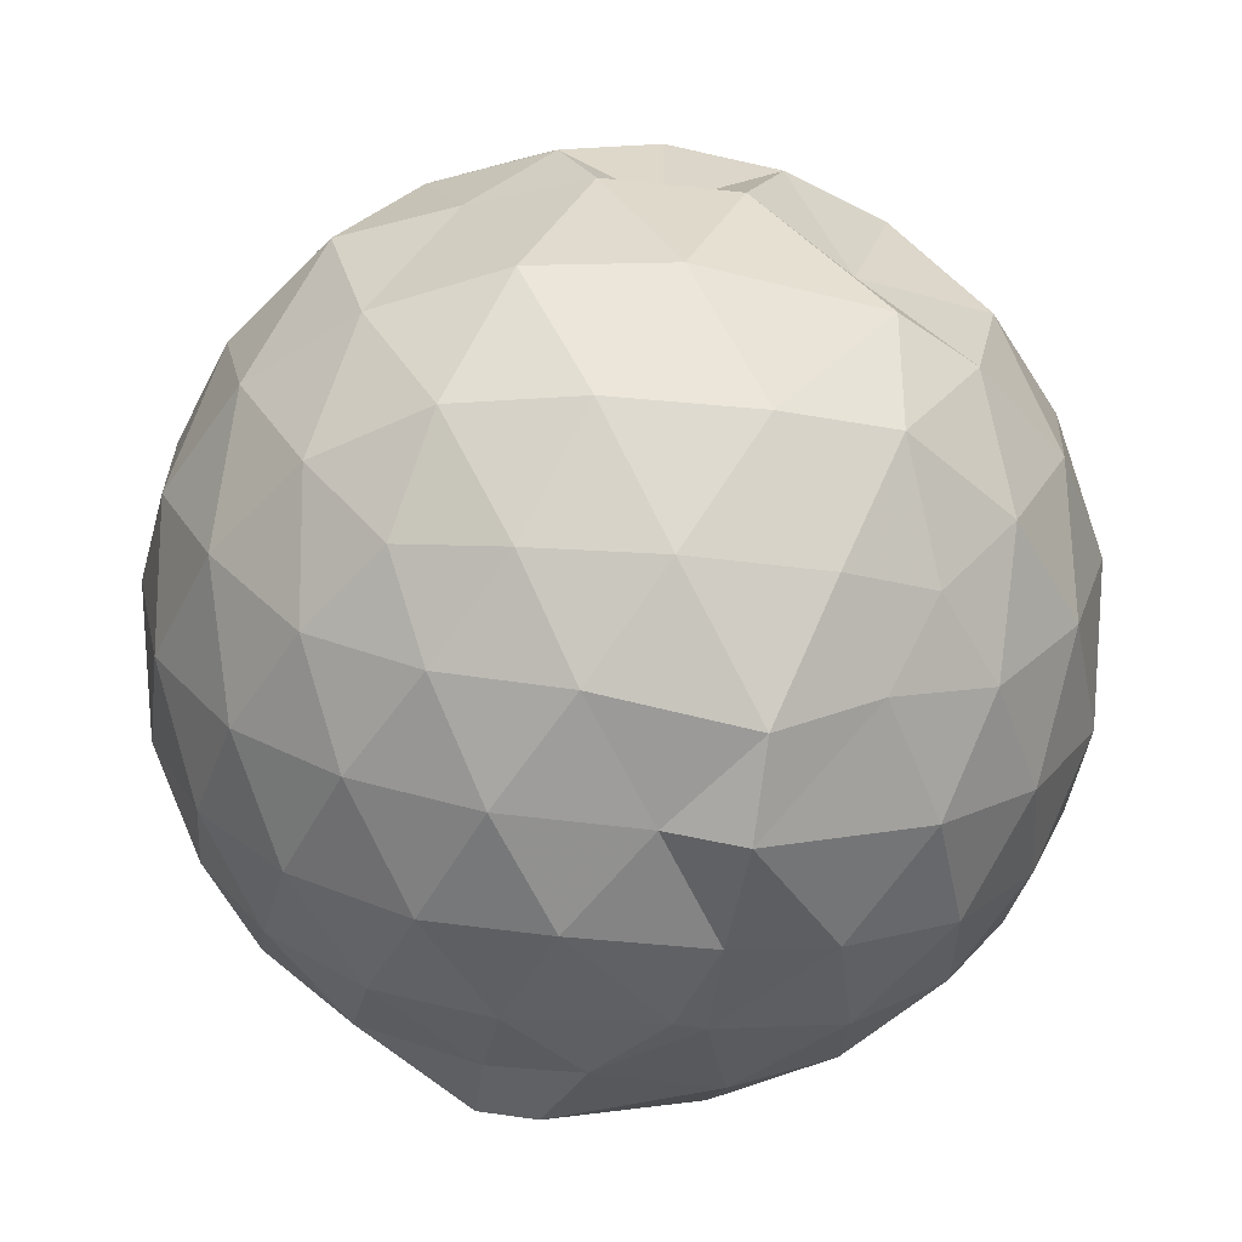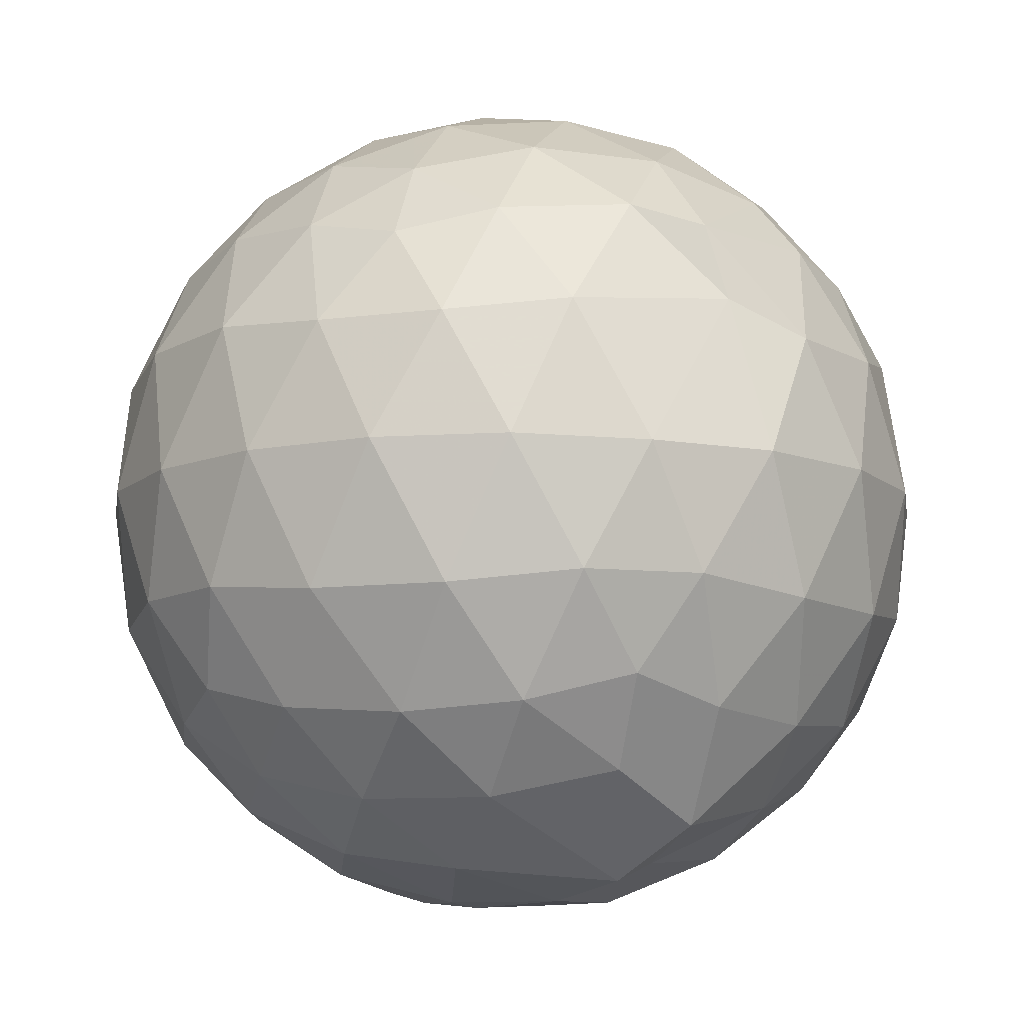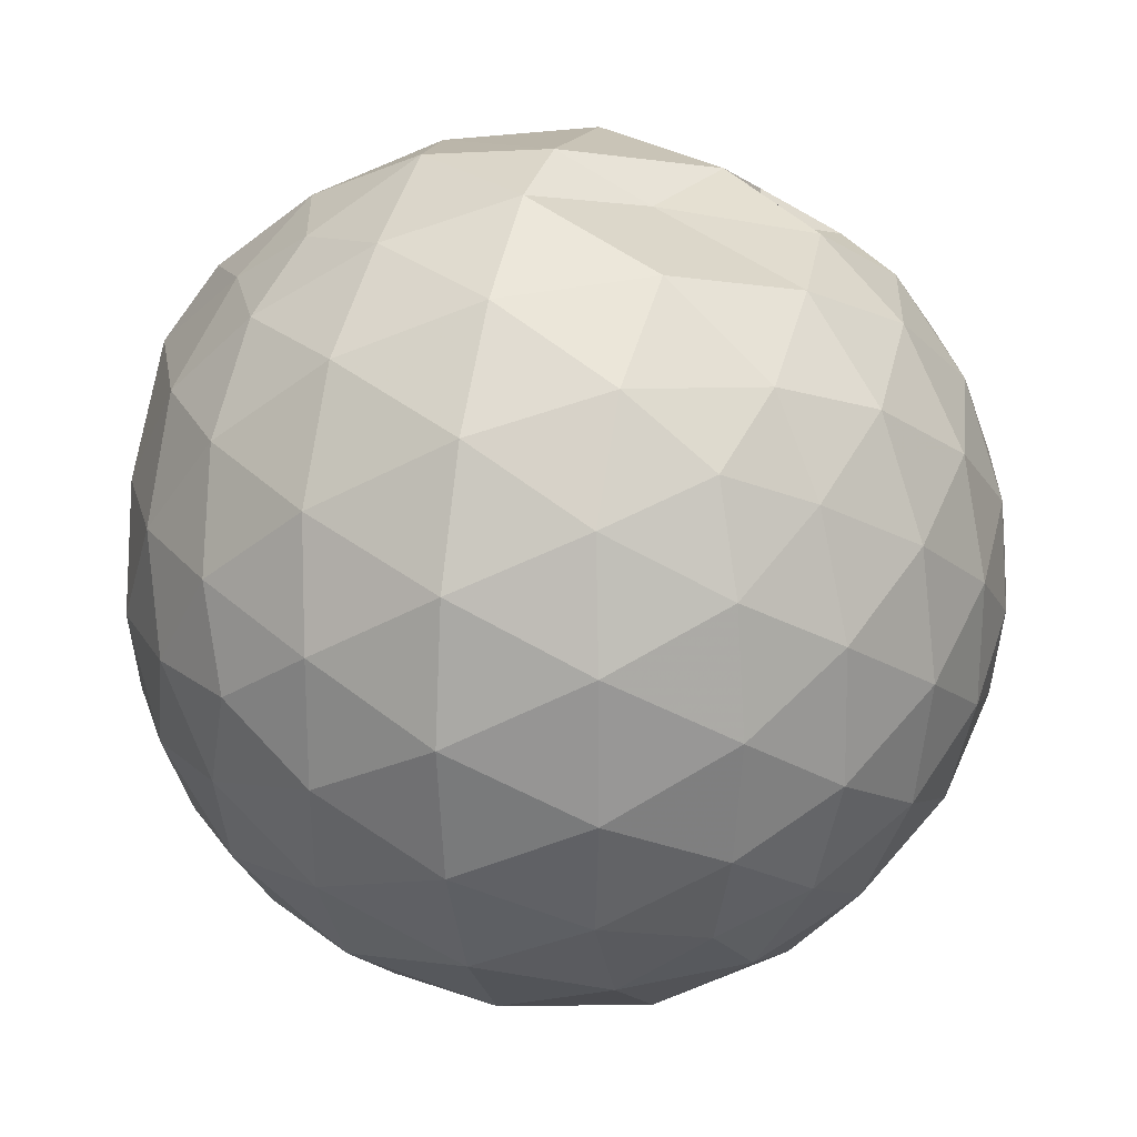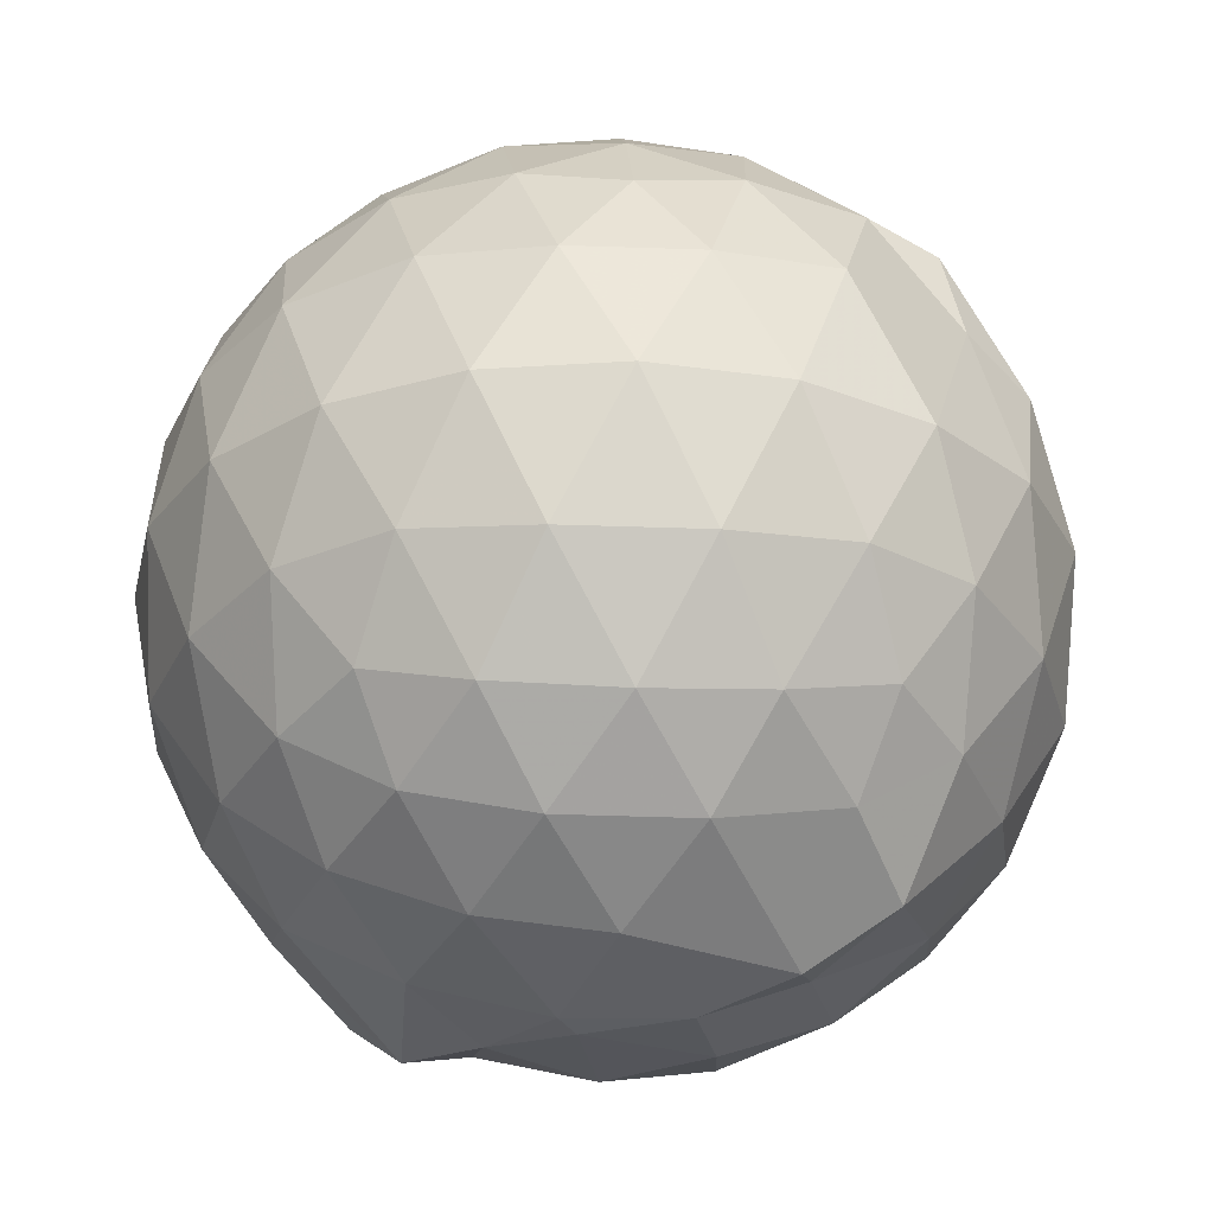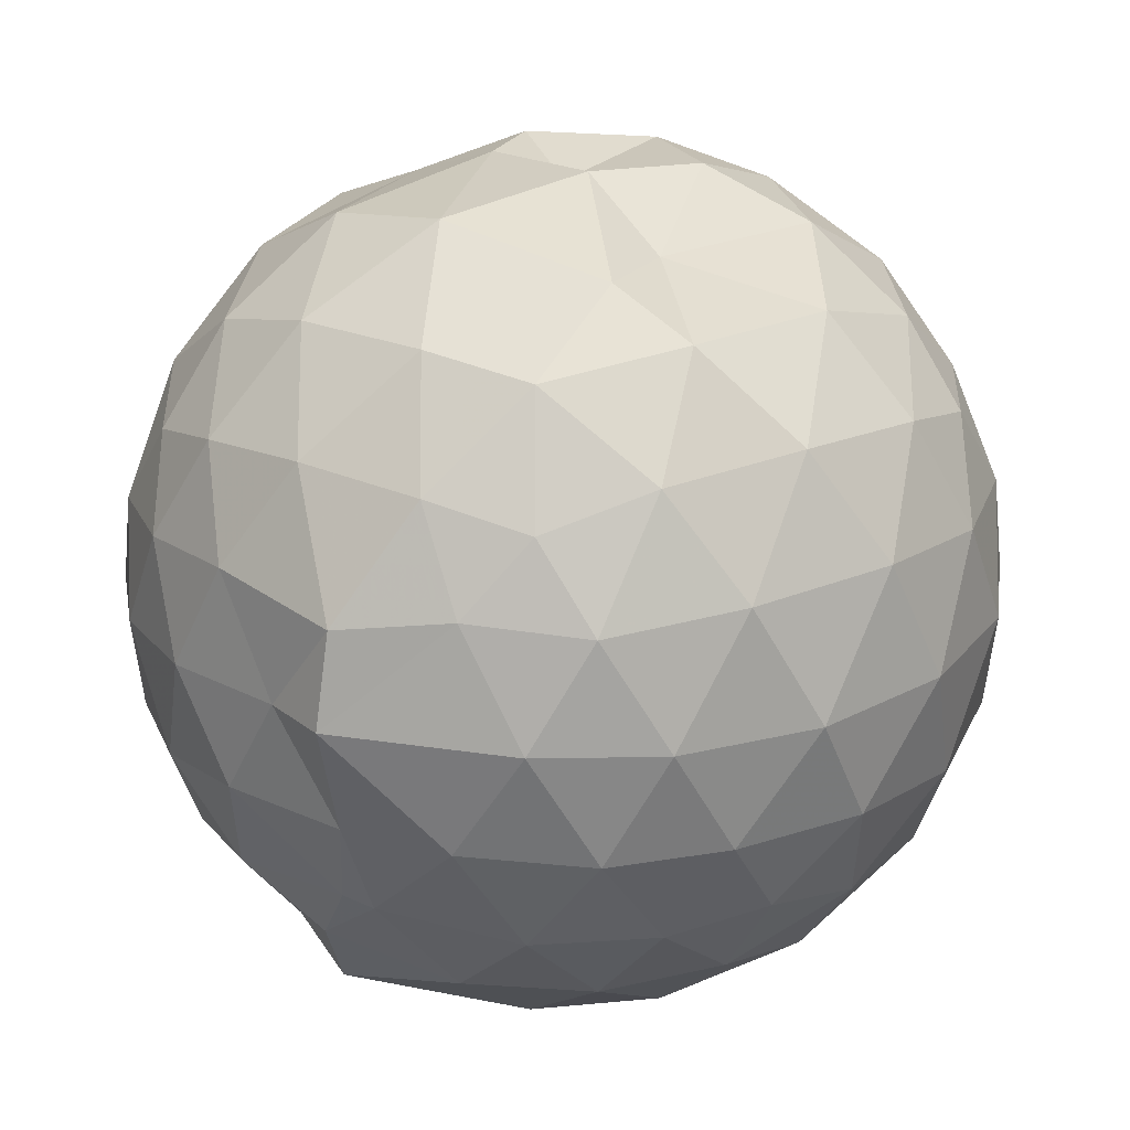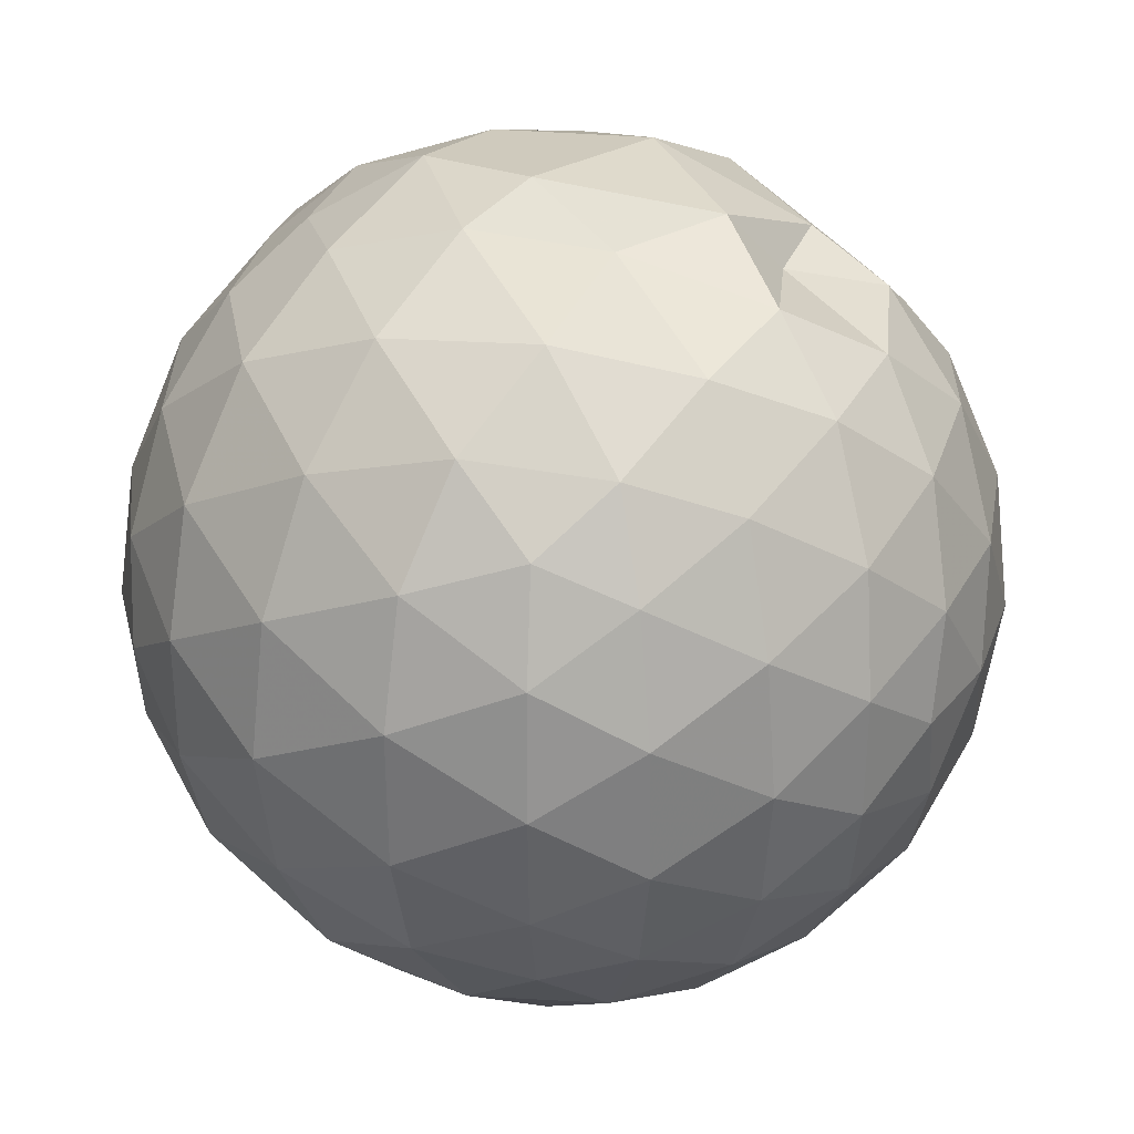
<metadata>
{"format":"obj","ext":"obj","renderer":"f3d","projection":"perspective","resolution":1024,"background":"white","views":[{"elev":-42.7,"azim":155.3,"up":"+Z"},{"elev":-10.3,"azim":-36.0,"up":"+Z"},{"elev":21.9,"azim":-75.3,"up":"+Y"},{"elev":-27.5,"azim":-57.3,"up":"+Z"},{"elev":51.9,"azim":-145.9,"up":"+Y"},{"elev":31.1,"azim":-50.3,"up":"+Y"}]}
</metadata>
<code>
v -0.9255 -0.09414 1.096
v -1.031 -0.09403 -0.8864
v -0.06041 -0.09342 0.5982
v -0.1286 0.1344 0.6536
v -0.2675 0.3783 0.6696
v -0.4636 0.6036 0.627
v -0.663 0.6734 0.4863
v -0.9109 0.7239 0.6557
v -1.175 0.6759 0.6769
v -1.434 0.5505 0.663
v -1.621 0.4243 0.5922
v -1.705 0.1923 0.6513
v -1.737 -0.09381 0.6776
v -1.704 -0.3781 0.6522
v -1.62 -0.6029 0.599
v -1.439 -0.7525 0.651
v -1.157 -0.8741 0.678
v -1.007 -0.9593 0.6339
v -0.6721 -0.9074 0.6373
v -0.471 -0.8255 0.5995
v -0.2686 -0.5746 0.6746
v -0.1279 -0.3231 0.6538
v 0.02349 0.06702 0.3682
v -0.08296 0.3655 0.4232
v -0.2923 0.5378 0.4419
v -0.5035 0.7075 0.4448
v -0.7728 0.8175 0.4148
v -1.02 0.7889 0.3138
v -1.365 0.743 0.4165
v -1.605 0.5777 0.3876
v -1.777 0.3432 0.3833
v -1.86 0.06792 0.4109
v -1.859 -0.253 0.4124
v -1.776 -0.5311 0.3842
v -1.603 -0.7676 0.3854
v -1.367 -0.9325 0.4141
v -0.9699 -0.9939 0.4589
v -0.7768 -1.038 0.3858
v -0.4943 -0.9472 0.3857
v -0.2669 -0.7579 0.4414
v -0.07865 -0.5158 0.4189
v 0.02061 -0.2481 0.3755
v 0.02775 0.2188 0.09522
v -0.1174 0.4922 0.09382
v -0.3387 0.7143 0.09886
v -0.6182 0.8544 0.09608
v -1.039 0.9043 0.104
v -1.242 0.8553 0.09193
v -1.514 0.7119 0.09592
v -1.733 0.4929 0.09706
v -1.875 0.2147 0.09754
v -1.924 -0.0939 0.09725
v -1.875 -0.4023 0.09755
v -1.733 -0.6807 0.09756
v -1.513 -0.9006 0.09762
v -1.237 -1.043 0.09207
v -0.9326 -1.093 0.0955
v -0.6176 -1.043 0.09676
v -0.3389 -0.9019 0.09711
v -0.1184 -0.6815 0.0971
v 0.02317 -0.387 0.09661
v 0.07676 -0.08818 0.05634
v -0.075 0.344 -0.1875
v -0.2456 0.5807 -0.187
v -0.4856 0.7441 -0.2146
v -0.7949 0.847 -0.2156
v -1.051 0.8771 -0.1867
v -1.351 0.7624 -0.1896
v -1.587 0.584 -0.2171
v -1.776 0.3261 -0.2182
v -1.871 0.05212 -0.1887
v -1.871 -0.2401 -0.1892
v -1.776 -0.5135 -0.2172
v -1.593 -0.7703 -0.2186
v -1.353 -0.9488 -0.1895
v -1.09 -1.036 -0.1869
v -0.7899 -1.031 -0.2152
v -0.4849 -0.9332 -0.2171
v -0.2471 -0.7677 -0.1895
v -0.07667 -0.531 -0.1896
v 0.008012 -0.2544 -0.2154
v 0.008765 0.06615 -0.2169
v -0.2256 0.4144 -0.4016
v -0.4147 0.5599 -0.4601
v -0.6737 0.6816 -0.4821
v -0.9689 0.7494 -0.4659
v -1.195 0.7212 -0.4001
v -1.384 0.5936 -0.4611
v -1.582 0.3838 -0.4828
v -1.722 0.1347 -0.459
v -1.79 -0.09392 -0.4021
v -1.722 -0.3228 -0.4592
v -1.577 -0.5756 -0.4821
v -1.391 -0.7788 -0.4625
v -1.182 -0.9161 -0.4013
v -0.9543 -0.9233 -0.4628
v -0.6743 -0.8676 -0.484
v -0.4148 -0.7477 -0.4607
v -0.2253 -0.6023 -0.4011
v -0.1459 -0.3779 -0.4607
v -0.113 -0.09374 -0.4826
v -0.1455 0.1896 -0.4609
v -0.206 -0.09241 0.79
v -0.3217 0.1554 0.8522
v -0.5 0.4062 0.8516
v -0.7076 0.5864 0.7915
v -0.9695 0.5575 0.8496
v -1.266 0.4634 0.8532
v -1.507 0.3373 0.7745
v -1.564 0.06087 0.8488
v -1.562 -0.2477 0.8538
v -1.512 -0.5176 0.7878
v -1.264 -0.6498 0.8525
v -0.9786 -0.7522 0.8444
v -0.7067 -0.7896 0.7806
v -0.5007 -0.5904 0.8536
v -0.3214 -0.3416 0.8548
v -0.4261 -0.09482 0.9614
v -0.5831 0.1539 1.002
v -0.7683 0.382 0.9611
v -1.056 0.3084 1.002
v -1.331 0.2007 0.96
v -1.349 -0.09667 1
v -1.327 -0.3862 0.9632
v -1.055 -0.497 0.9996
v -0.7713 -0.5667 0.9666
v -0.5851 -0.3446 0.9983
v -0.6868 -0.09416 1.066
v -0.8509 0.1341 1.067
v -1.119 0.0468 1.067
v -1.12 -0.2359 1.066
v -0.8505 -0.326 1.062
v -0.3443 0.3302 -0.5952
v -0.5875 0.4632 -0.659
v -0.9141 0.5556 -0.7149
v -1.136 0.6007 -0.5839
v -1.349 0.4035 -0.6631
v -1.53 0.1541 -0.6582
v -1.646 -0.09358 -0.5946
v -1.525 -0.3447 -0.6576
v -1.348 -0.593 -0.6599
v -1.129 -0.7827 -0.6016
v -0.8987 -0.7527 -0.7155
v -0.5885 -0.6504 -0.6574
v -0.3454 -0.5183 -0.5941
v -0.2906 -0.2488 -0.6563
v -0.2905 0.0604 -0.6568
v -0.5236 0.1999 -0.7649
v -0.8111 0.3113 -0.7913
v -0.9625 0.3836 -0.8352
v -1.263 0.156 -0.8036
v -1.417 -0.1006 -0.7673
v -1.268 -0.3453 -0.8067
v -0.9622 -0.5619 -0.8355
v -0.8106 -0.4983 -0.7885
v -0.5216 -0.3875 -0.7653
v -0.5039 -0.0946 -0.808
v -0.7338 0.04723 -0.872
v -1.028 0.1328 -0.8685
v -1.105 -0.09569 -0.8748
v -0.9587 -0.3226 -0.8749
v -0.735 -0.2352 -0.8717
f 3 23 4
f 4 23 24
f 4 24 5
f 5 24 25
f 5 25 6
f 6 25 26
f 6 26 7
f 7 26 27
f 7 27 8
f 8 27 28
f 8 28 9
f 9 28 29
f 9 29 10
f 10 29 30
f 10 30 11
f 11 30 31
f 11 31 12
f 12 31 32
f 12 32 13
f 13 32 33
f 13 33 14
f 14 33 34
f 14 34 15
f 15 34 35
f 15 35 16
f 16 35 36
f 16 36 17
f 17 36 37
f 17 37 18
f 18 37 38
f 18 38 19
f 19 38 39
f 19 39 20
f 20 39 40
f 20 40 21
f 21 40 41
f 21 41 22
f 22 41 42
f 22 42 3
f 3 42 23
f 23 43 24
f 24 43 44
f 24 44 25
f 25 44 45
f 25 45 26
f 26 45 46
f 26 46 27
f 27 46 47
f 27 47 28
f 28 47 48
f 28 48 29
f 29 48 49
f 29 49 30
f 30 49 50
f 30 50 31
f 31 50 51
f 31 51 32
f 32 51 52
f 32 52 33
f 33 52 53
f 33 53 34
f 34 53 54
f 34 54 35
f 35 54 55
f 35 55 36
f 36 55 56
f 36 56 37
f 37 56 57
f 37 57 38
f 38 57 58
f 38 58 39
f 39 58 59
f 39 59 40
f 40 59 60
f 40 60 41
f 41 60 61
f 41 61 42
f 42 61 62
f 42 62 23
f 23 62 43
f 43 63 44
f 44 63 64
f 44 64 45
f 45 64 65
f 45 65 46
f 46 65 66
f 46 66 47
f 47 66 67
f 47 67 48
f 48 67 68
f 48 68 49
f 49 68 69
f 49 69 50
f 50 69 70
f 50 70 51
f 51 70 71
f 51 71 52
f 52 71 72
f 52 72 53
f 53 72 73
f 53 73 54
f 54 73 74
f 54 74 55
f 55 74 75
f 55 75 56
f 56 75 76
f 56 76 57
f 57 76 77
f 57 77 58
f 58 77 78
f 58 78 59
f 59 78 79
f 59 79 60
f 60 79 80
f 60 80 61
f 61 80 81
f 61 81 62
f 62 81 82
f 62 82 43
f 43 82 63
f 63 83 64
f 64 83 84
f 64 84 65
f 65 84 85
f 65 85 66
f 66 85 86
f 66 86 67
f 67 86 87
f 67 87 68
f 68 87 88
f 68 88 69
f 69 88 89
f 69 89 70
f 70 89 90
f 70 90 71
f 71 90 91
f 71 91 72
f 72 91 92
f 72 92 73
f 73 92 93
f 73 93 74
f 74 93 94
f 74 94 75
f 75 94 95
f 75 95 76
f 76 95 96
f 76 96 77
f 77 96 97
f 77 97 78
f 78 97 98
f 78 98 79
f 79 98 99
f 79 99 80
f 80 99 100
f 80 100 81
f 81 100 101
f 81 101 82
f 82 101 102
f 82 102 63
f 63 102 83
f 103 104 118
f 104 119 118
f 104 105 119
f 105 120 119
f 105 106 120
f 106 107 120
f 107 121 120
f 107 108 121
f 108 122 121
f 108 109 122
f 109 110 122
f 110 123 122
f 110 111 123
f 111 124 123
f 111 112 124
f 112 113 124
f 113 125 124
f 113 114 125
f 114 126 125
f 114 115 126
f 115 116 126
f 116 127 126
f 116 117 127
f 117 118 127
f 117 103 118
f 118 119 128
f 119 129 128
f 119 120 129
f 120 121 129
f 121 130 129
f 121 122 130
f 122 123 130
f 123 131 130
f 123 124 131
f 124 125 131
f 125 132 131
f 125 126 132
f 126 127 132
f 127 128 132
f 127 118 128
f 133 148 134
f 134 148 149
f 134 149 135
f 135 149 150
f 135 150 136
f 136 150 137
f 137 150 151
f 137 151 138
f 138 151 152
f 138 152 139
f 139 152 140
f 140 152 153
f 140 153 141
f 141 153 154
f 141 154 142
f 142 154 143
f 143 154 155
f 143 155 144
f 144 155 156
f 144 156 145
f 145 156 146
f 146 156 157
f 146 157 147
f 147 157 148
f 147 148 133
f 148 158 149
f 149 158 159
f 149 159 150
f 150 159 151
f 151 159 160
f 151 160 152
f 152 160 153
f 153 160 161
f 153 161 154
f 154 161 155
f 155 161 162
f 155 162 156
f 156 162 157
f 157 162 158
f 157 158 148
f 3 4 103
f 103 4 104
f 4 5 104
f 104 5 105
f 5 6 105
f 105 6 106
f 6 7 106
f 7 8 106
f 106 8 107
f 8 9 107
f 107 9 108
f 9 10 108
f 108 10 109
f 10 11 109
f 11 12 109
f 109 12 110
f 12 13 110
f 110 13 111
f 13 14 111
f 111 14 112
f 14 15 112
f 15 16 112
f 112 16 113
f 16 17 113
f 113 17 114
f 17 18 114
f 114 18 115
f 18 19 115
f 19 20 115
f 115 20 116
f 20 21 116
f 116 21 117
f 21 22 117
f 117 22 103
f 22 3 103
f 83 133 84
f 84 133 134
f 84 134 85
f 85 134 135
f 85 135 86
f 86 135 136
f 86 136 87
f 87 136 88
f 88 136 137
f 88 137 89
f 89 137 138
f 89 138 90
f 90 138 139
f 90 139 91
f 91 139 92
f 92 139 140
f 92 140 93
f 93 140 141
f 93 141 94
f 94 141 142
f 94 142 95
f 95 142 96
f 96 142 143
f 96 143 97
f 97 143 144
f 97 144 98
f 98 144 145
f 98 145 99
f 99 145 100
f 100 145 146
f 100 146 101
f 101 146 147
f 101 147 102
f 102 147 133
f 102 133 83
f 128 129 1
f 129 130 1
f 130 131 1
f 131 132 1
f 132 128 1
f 159 158 2
f 160 159 2
f 161 160 2
f 162 161 2
f 158 162 2

</code>
